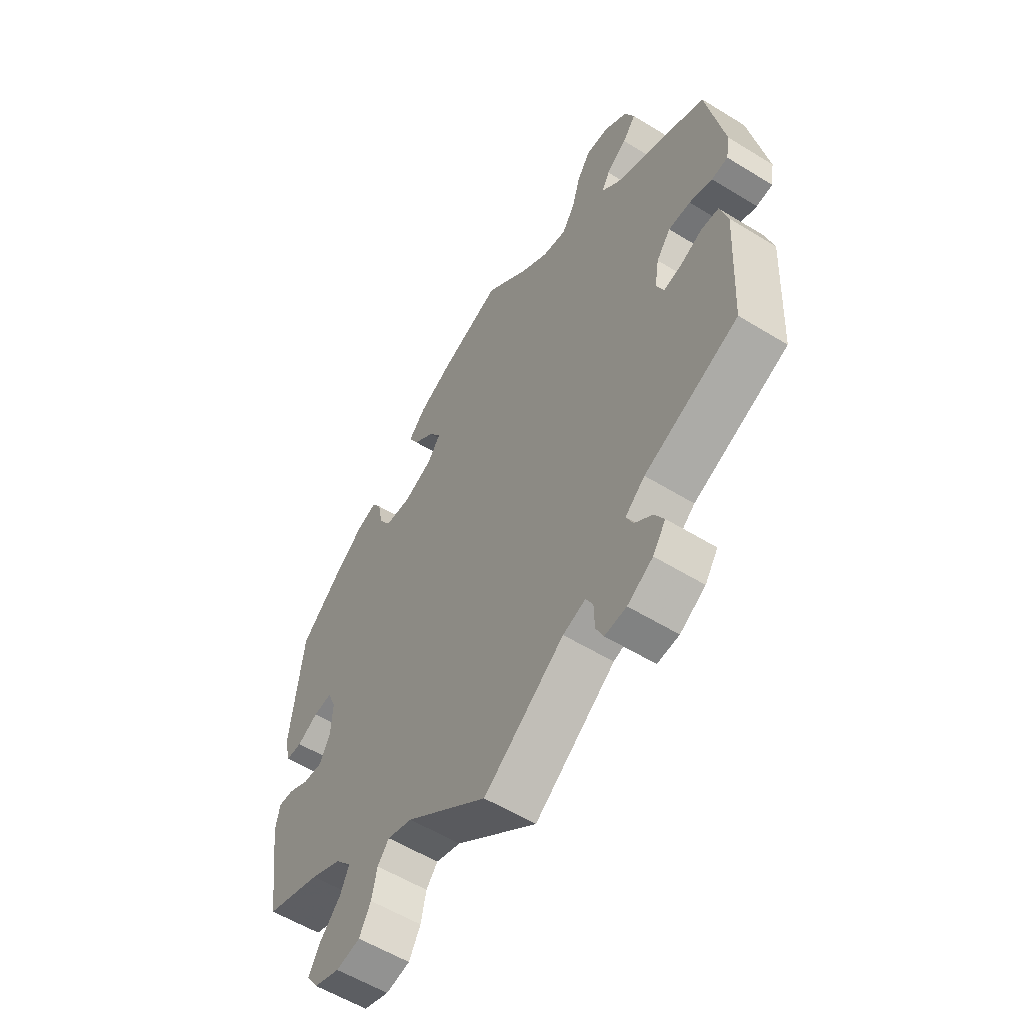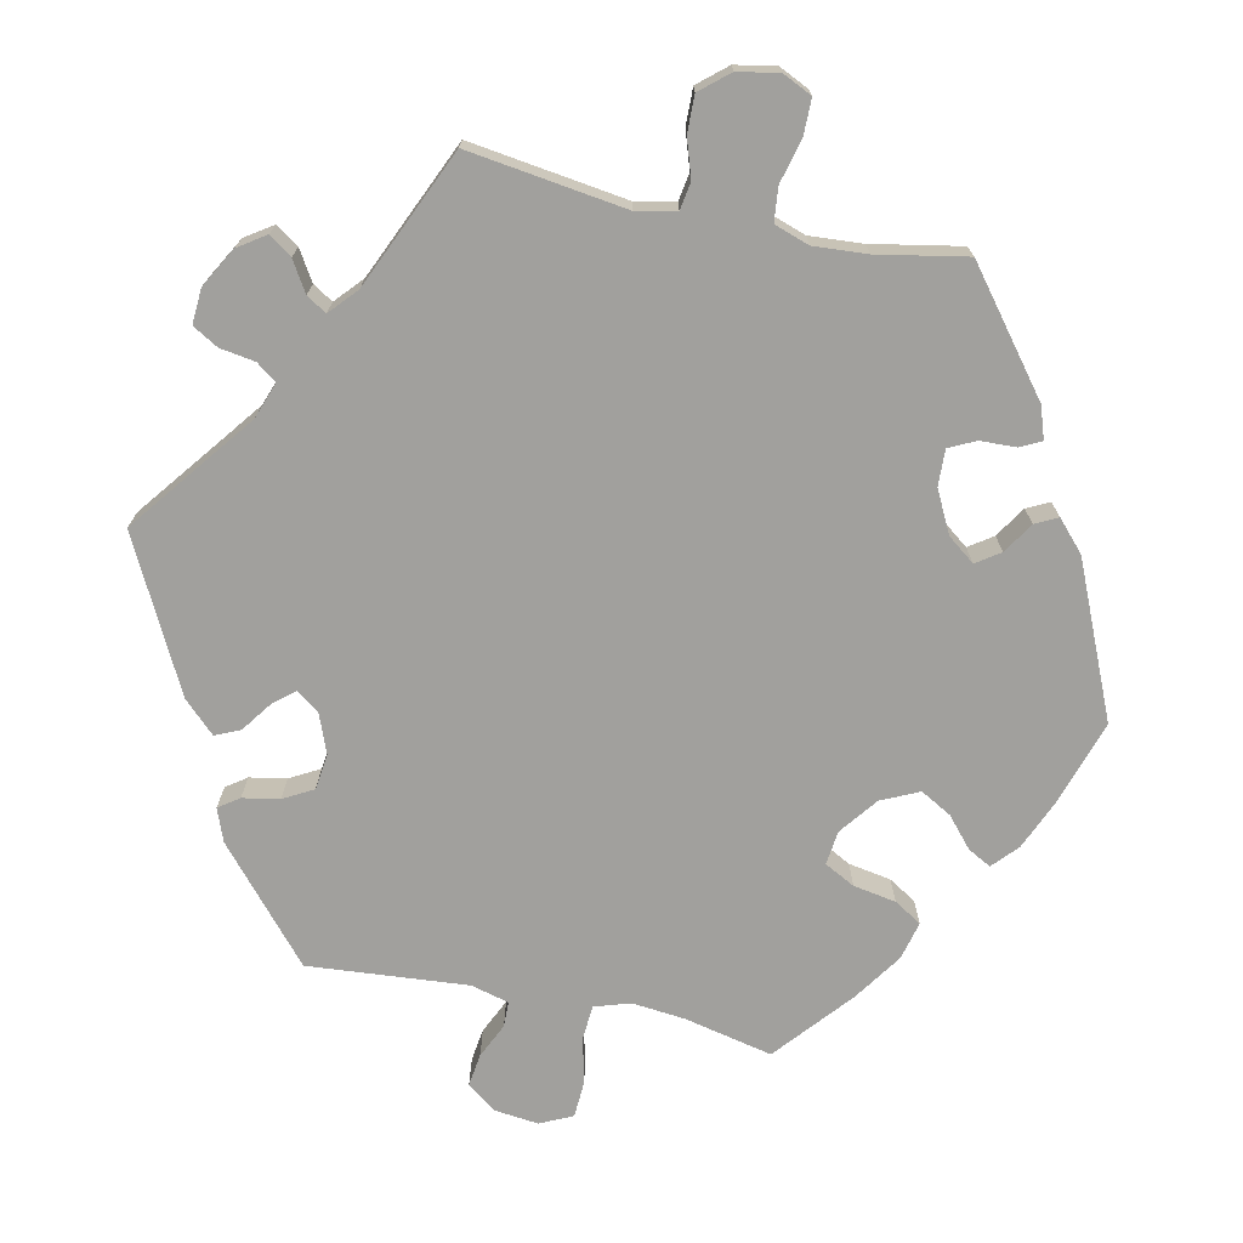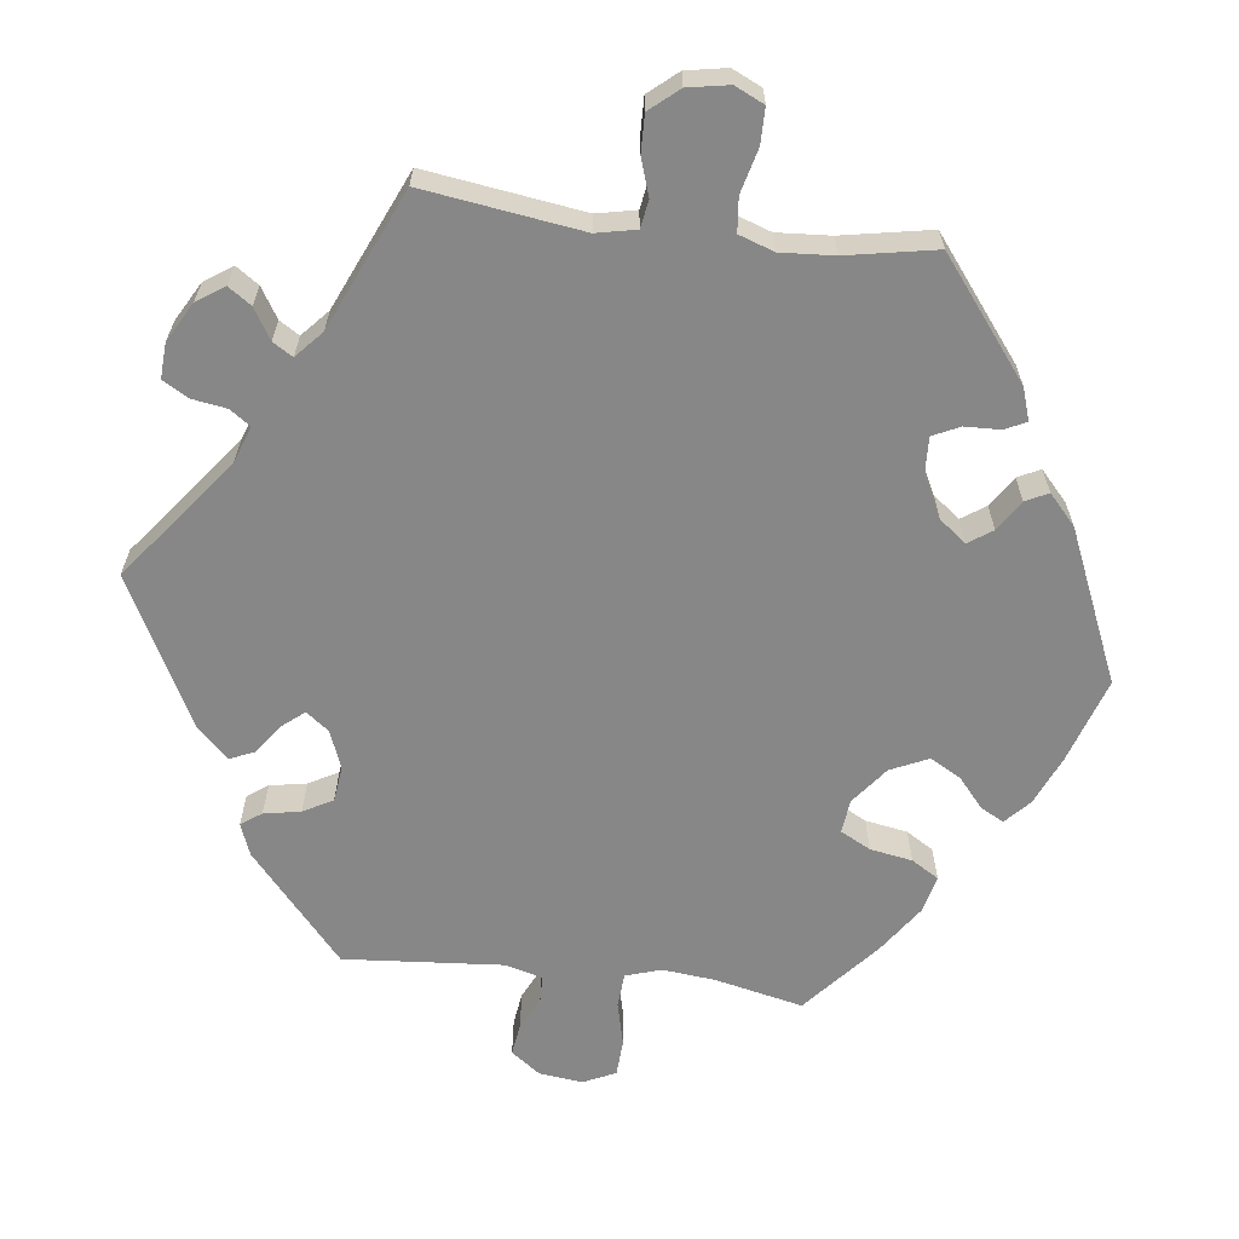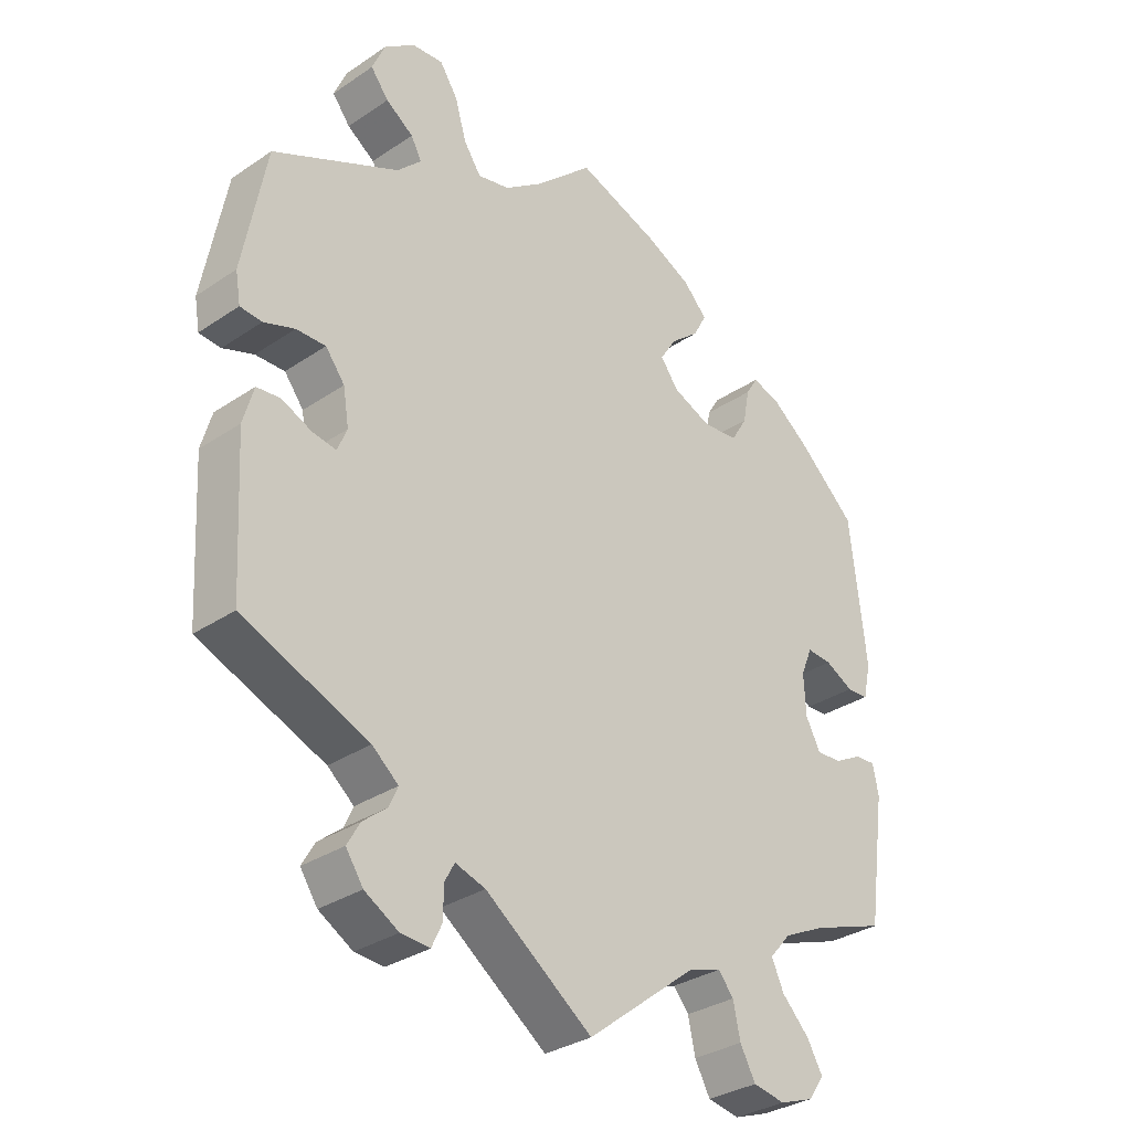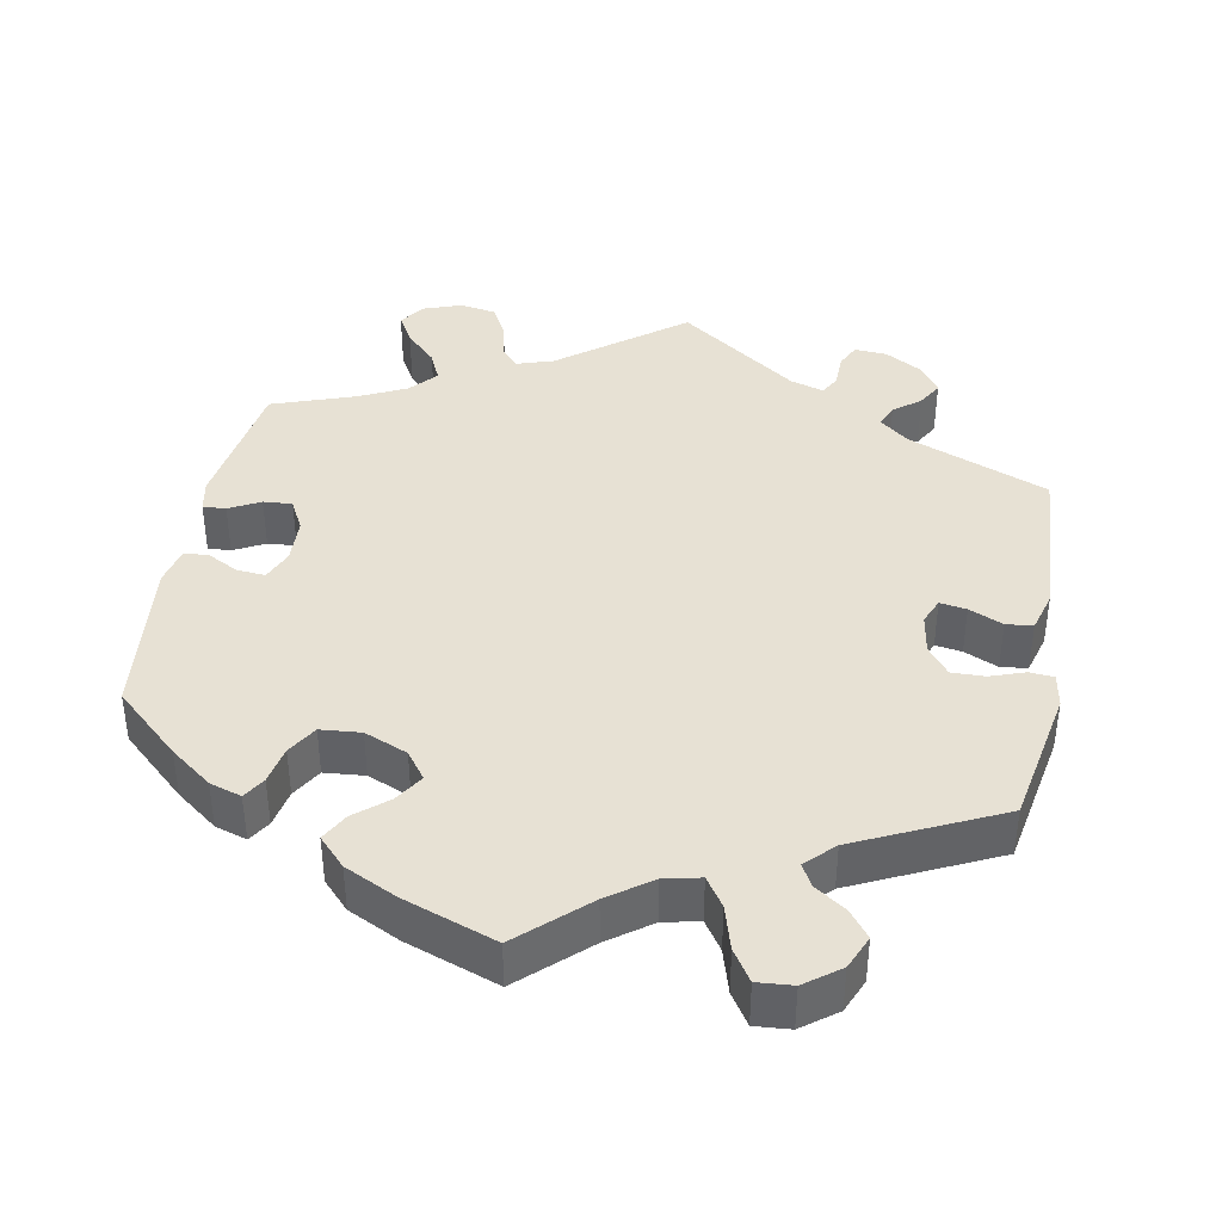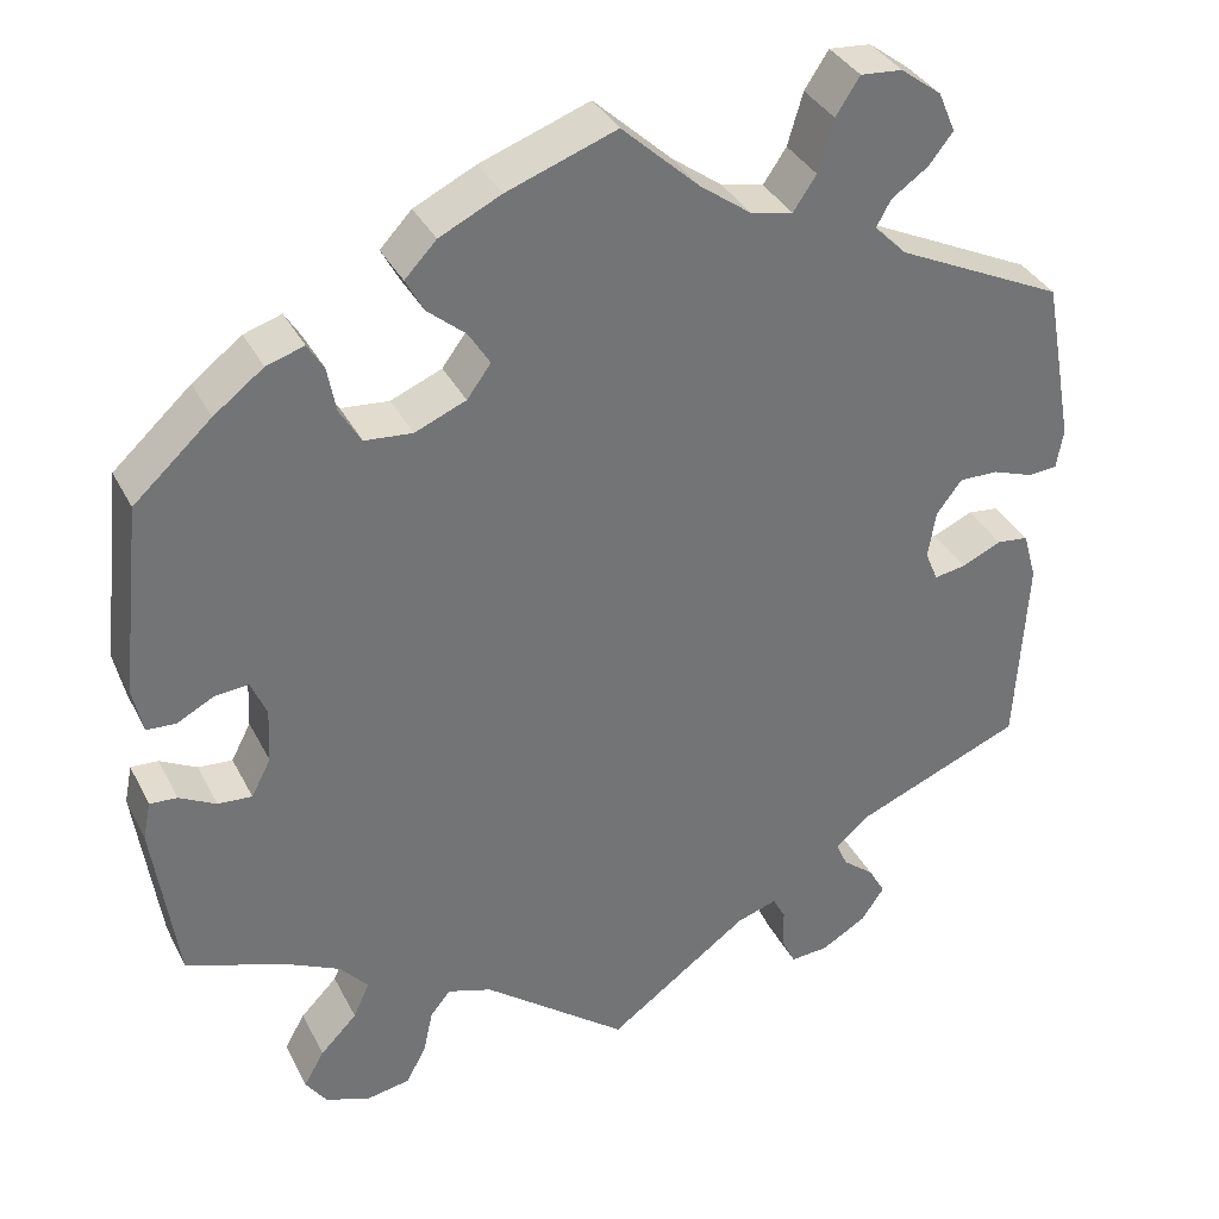
<metadata>
{"format":"obj","ext":"obj","renderer":"f3d","projection":"perspective","resolution":1024,"background":"white","views":[{"elev":-57.2,"azim":57.4,"up":"+Z"},{"elev":-71.6,"azim":-161.9,"up":"+Y"},{"elev":-62.5,"azim":-157.0,"up":"+Y"},{"elev":-32.1,"azim":133.3,"up":"+Z"},{"elev":39.6,"azim":10.6,"up":"+Y"},{"elev":35.5,"azim":-24.2,"up":"+Z"}]}
</metadata>
<code>
v -0.128 0.07 0.574
v -0.246 0.07 -0.499
v -0.562 0.07 0.085
v 0.497 0.07 -0.02
v -0.323 0.07 -0.421
v 0.322 0.07 0.622
v 0 0.07 -0.62
v -0.384 0.07 -0.585
v 0.3 0.07 -0.424
v -0.222 0.07 -0.47
v 0.45 0.07 -0.041
v -0.446 0.07 0.393
v 0.565 0.07 0.069
v 0.2 0.07 0.482
v 0.23 0.07 -0.56
v -0.234 0.07 0.32
v 0.291 0.07 -0.591
v 0.319 0.07 0.473
v -0.556 0.07 -0.068
v 0.245 0.07 0.583
v -0.415 0.07 0.012
v -0.409 0.07 -0.549
v 0.351 0.07 -0.485
v -0.418 0.07 -0.052
v -0.55 0.07 0.031
v -0.537 0.07 -0.31
v -0.388 0.07 0.437
v 0.227 0.07 0.522
v 0.531 0.07 0.066
v 0.15 0.07 0.493
v -0.565 0.07 -0.113
v -0.29 0.07 0.325
v -0.537 0.07 0.31
v -0.174 0.07 0.345
v -0.441 0.07 -0.096
v 0.37 0.07 0.586
v 0.34 0.07 0.404
v 0.362 0.07 0.503
v -0.344 0.07 0.451
v -0.171 0.07 0.423
v -0.331 0.07 -0.604
v -0.481 0.07 -0.093
v 0.407 0.07 0.045
v -0.472 0.07 0.052
v -0.524 0.07 -0.07
v -0.433 0.07 0.055
v 0.273 0.07 0.626
v -0.216 0.07 0.461
v 0.302 0.07 0.442
v -0.237 0.07 0.5
v 0.314 0.07 -0.455
v 0.55 0.07 -0.081
v 0.341 0.07 -0.39
v 0.537 0.07 -0.31
v 0.437 0.07 0.084
v 0.537 0.07 0.31
v -0.516 0.07 0.029
v -0.146 0.07 0.383
v 0.229 0.07 -0.512
v 0.246 0.07 -0.594
v -0.17 0.07 -0.487
v 0.39 0.07 0.539
v 0 0.07 0.62
v -0.342 0.07 -0.463
v -0.315 0.07 0.367
v -0.281 0.07 -0.595
v -0.257 0.07 -0.551
v -0.356 0.07 -0.383
v 0.167 0.07 -0.499
v 0.483 0.07 0.083
v 0.371 0.07 -0.52
v 0.214 0.07 -0.484
v -0.421 0.07 -0.351
v 0.534 0.07 -0.024
v 0.091 0.07 0.536
v -0.385 0.07 -0.507
v 0.413 0.07 -0.047
v -0.325 0.07 0.42
v -0.2 0.07 0.539
v 0.398 0.07 -0.011
v 0.573 0.07 0.116
v 0.344 0.07 -0.56
v -0.128 -0 0.574
v -0.246 -0 -0.499
v -0.562 -0 0.085
v 0.497 -0 -0.02
v -0.323 -0 -0.421
v 0.322 -0 0.622
v 0 -0 -0.62
v -0.384 -0 -0.585
v 0.3 -0 -0.424
v -0.222 -0 -0.47
v 0.45 -0 -0.041
v -0.446 -0 0.393
v 0.565 -0 0.069
v 0.2 -0 0.482
v 0.23 -0 -0.56
v -0.234 -0 0.32
v 0.291 -0 -0.591
v 0.319 -0 0.473
v -0.556 -0 -0.068
v 0.245 -0 0.583
v -0.415 -0 0.012
v -0.409 -0 -0.549
v 0.351 -0 -0.485
v -0.418 -0 -0.052
v -0.55 -0 0.031
v -0.537 -0 -0.31
v -0.388 -0 0.437
v 0.227 -0 0.522
v 0.531 -0 0.066
v 0.15 -0 0.493
v -0.565 -0 -0.113
v -0.29 -0 0.325
v -0.537 -0 0.31
v -0.174 -0 0.345
v -0.441 -0 -0.096
v 0.37 -0 0.586
v 0.34 -0 0.404
v 0.362 -0 0.503
v -0.344 -0 0.451
v -0.171 -0 0.423
v -0.331 -0 -0.604
v -0.481 -0 -0.093
v 0.407 -0 0.045
v -0.472 -0 0.052
v -0.524 -0 -0.07
v -0.433 -0 0.055
v 0.273 -0 0.626
v -0.216 -0 0.461
v 0.302 -0 0.442
v -0.237 -0 0.5
v 0.314 -0 -0.455
v 0.55 -0 -0.081
v 0.341 -0 -0.39
v 0.537 -0 -0.31
v 0.437 -0 0.084
v 0.537 -0 0.31
v -0.516 -0 0.029
v -0.146 -0 0.383
v 0.229 -0 -0.512
v 0.246 -0 -0.594
v -0.17 -0 -0.487
v 0.39 -0 0.539
v 0 -0 0.62
v -0.342 -0 -0.463
v -0.315 -0 0.367
v -0.281 -0 -0.595
v -0.257 -0 -0.551
v -0.356 -0 -0.383
v 0.167 -0 -0.499
v 0.483 -0 0.083
v 0.371 -0 -0.52
v 0.214 -0 -0.484
v -0.421 -0 -0.351
v 0.534 -0 -0.024
v 0.091 -0 0.536
v -0.385 -0 -0.507
v 0.413 -0 -0.047
v -0.325 -0 0.42
v -0.2 -0 0.539
v 0.398 -0 -0.011
v 0.573 -0 0.116
v 0.344 -0 -0.56
f 69 7 61
f 72 69 61 10
f 17 60 15 59
f 17 59 72
f 82 17 72
f 51 23 71 82
f 9 51 82 72
f 53 9 72 10
f 52 54 53 10
f 11 4 74 52
f 77 11 52 10
f 81 13 29 70
f 37 56 81 70
f 49 37 70 55
f 36 62 38 18
f 36 18 49
f 6 36 49
f 28 20 47 6
f 14 28 6 49
f 30 14 49 55
f 79 1 63 75
f 40 48 50 79
f 58 40 79 75
f 34 58 75 30
f 27 39 78 65
f 27 65 32
f 12 27 32
f 33 12 32
f 3 33 32 16
f 44 57 25 3
f 46 44 3 16
f 31 19 45 42
f 73 26 31 42
f 68 73 42 35
f 5 68 35 24
f 8 22 76 64
f 8 64 5
f 41 8 5
f 2 67 66 41
f 2 41 5
f 10 2 5 24
f 80 77 10 24
f 43 80 24 21
f 34 30 55 43
f 16 34 43
f 21 46 16 43
f 143 89 151
f 92 143 151 154
f 141 97 142 99
f 154 141 99
f 154 99 164
f 164 153 105 133
f 154 164 133 91
f 92 154 91 135
f 92 135 136 134
f 134 156 86 93
f 92 134 93 159
f 152 111 95 163
f 152 163 138 119
f 137 152 119 131
f 100 120 144 118
f 131 100 118
f 131 118 88
f 88 129 102 110
f 131 88 110 96
f 137 131 96 112
f 157 145 83 161
f 161 132 130 122
f 157 161 122 140
f 112 157 140 116
f 147 160 121 109
f 114 147 109
f 114 109 94
f 114 94 115
f 98 114 115 85
f 85 107 139 126
f 98 85 126 128
f 124 127 101 113
f 124 113 108 155
f 117 124 155 150
f 106 117 150 87
f 146 158 104 90
f 87 146 90
f 87 90 123
f 123 148 149 84
f 87 123 84
f 106 87 84 92
f 106 92 159 162
f 103 106 162 125
f 125 137 112 116
f 125 116 98
f 125 98 128 103
f 61 143 92 10
f 10 92 84 2
f 2 84 149 67
f 67 149 148 66
f 66 148 123 41
f 41 123 90 8
f 8 90 104 22
f 22 104 158 76
f 76 158 146 64
f 64 146 87 5
f 5 87 150 68
f 68 150 155 73
f 73 155 108 26
f 26 108 113 31
f 31 113 101 19
f 19 101 127 45
f 45 127 124 42
f 42 124 117 35
f 35 117 106 24
f 24 106 103 21
f 21 103 128 46
f 46 128 126 44
f 44 126 139 57
f 57 139 107 25
f 25 107 85 3
f 3 85 115 33
f 33 115 94 12
f 12 94 109 27
f 27 109 121 39
f 39 121 160 78
f 78 160 147 65
f 65 147 114 32
f 32 114 98 16
f 16 98 116 34
f 34 116 140 58
f 58 140 122 40
f 40 122 130 48
f 48 130 132 50
f 50 132 161 79
f 79 161 83 1
f 1 83 145 63
f 63 145 157 75
f 75 157 112 30
f 30 112 96 14
f 14 96 110 28
f 28 110 102 20
f 20 102 129 47
f 47 129 88 6
f 6 88 118 36
f 36 118 144 62
f 62 144 120 38
f 38 120 100 18
f 18 100 131 49
f 49 131 119 37
f 37 119 138 56
f 56 138 163 81
f 81 163 95 13
f 13 95 111 29
f 29 111 152 70
f 70 152 137 55
f 55 137 125 43
f 43 125 162 80
f 80 162 159 77
f 77 159 93 11
f 11 93 86 4
f 4 86 156 74
f 74 156 134 52
f 52 134 136 54
f 54 136 135 53
f 53 135 91 9
f 9 91 133 51
f 51 133 105 23
f 23 105 153 71
f 71 153 164 82
f 82 164 99 17
f 17 99 142 60
f 60 142 97 15
f 15 97 141 59
f 59 141 154 72
f 72 154 151 69
f 69 151 89 7
f 7 89 143 61

</code>
